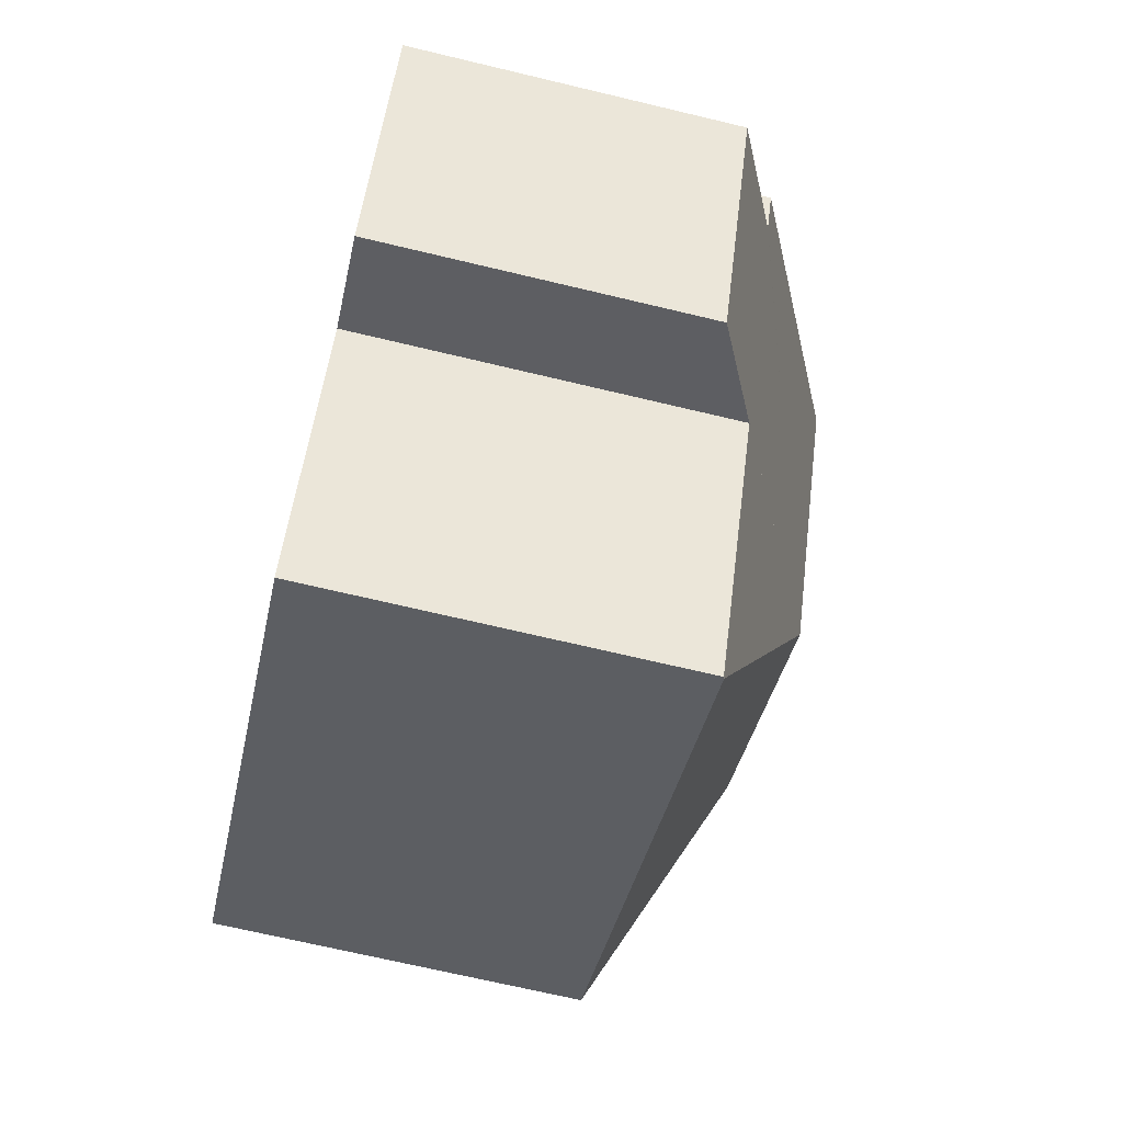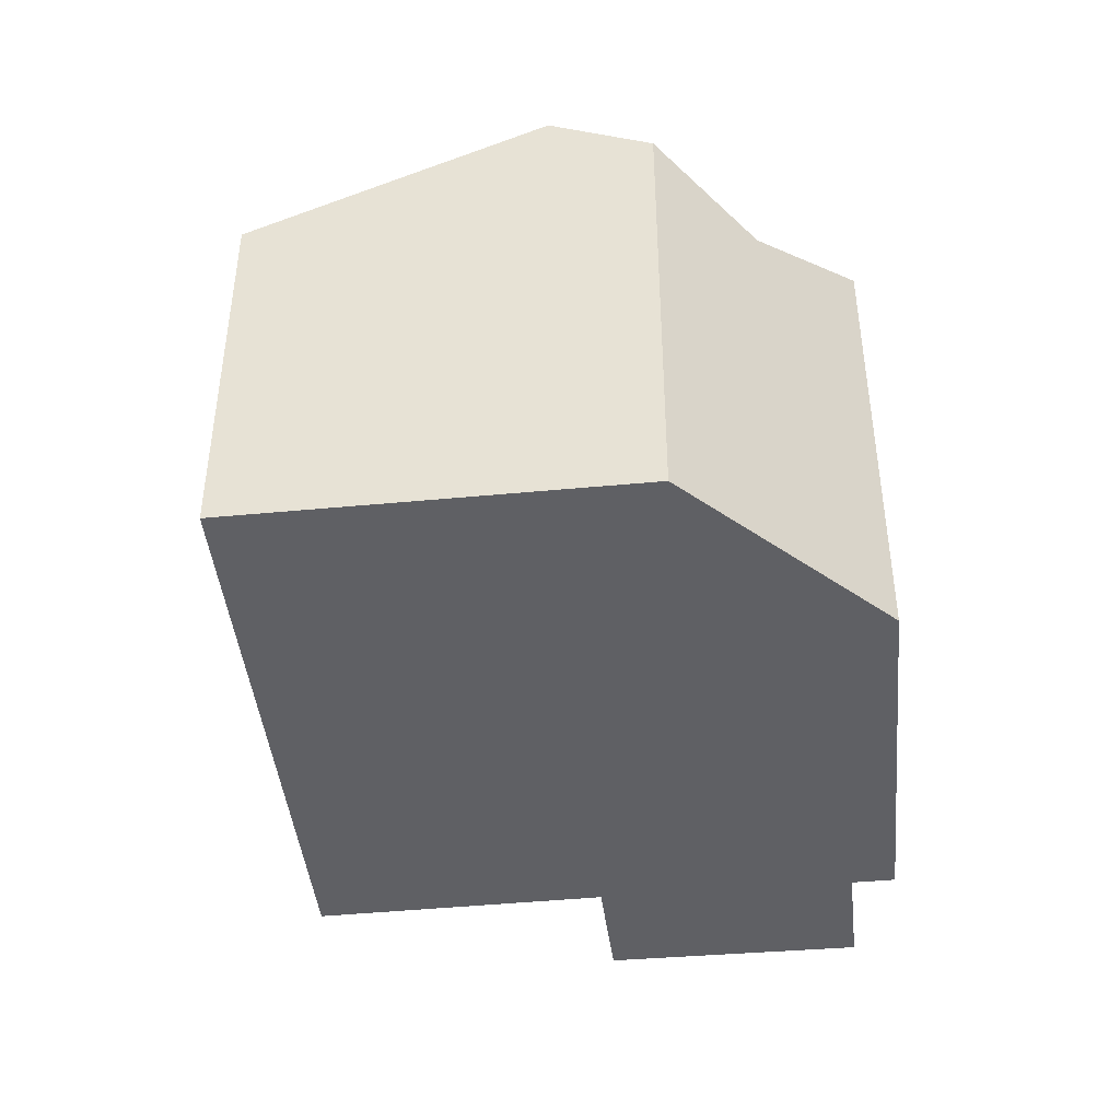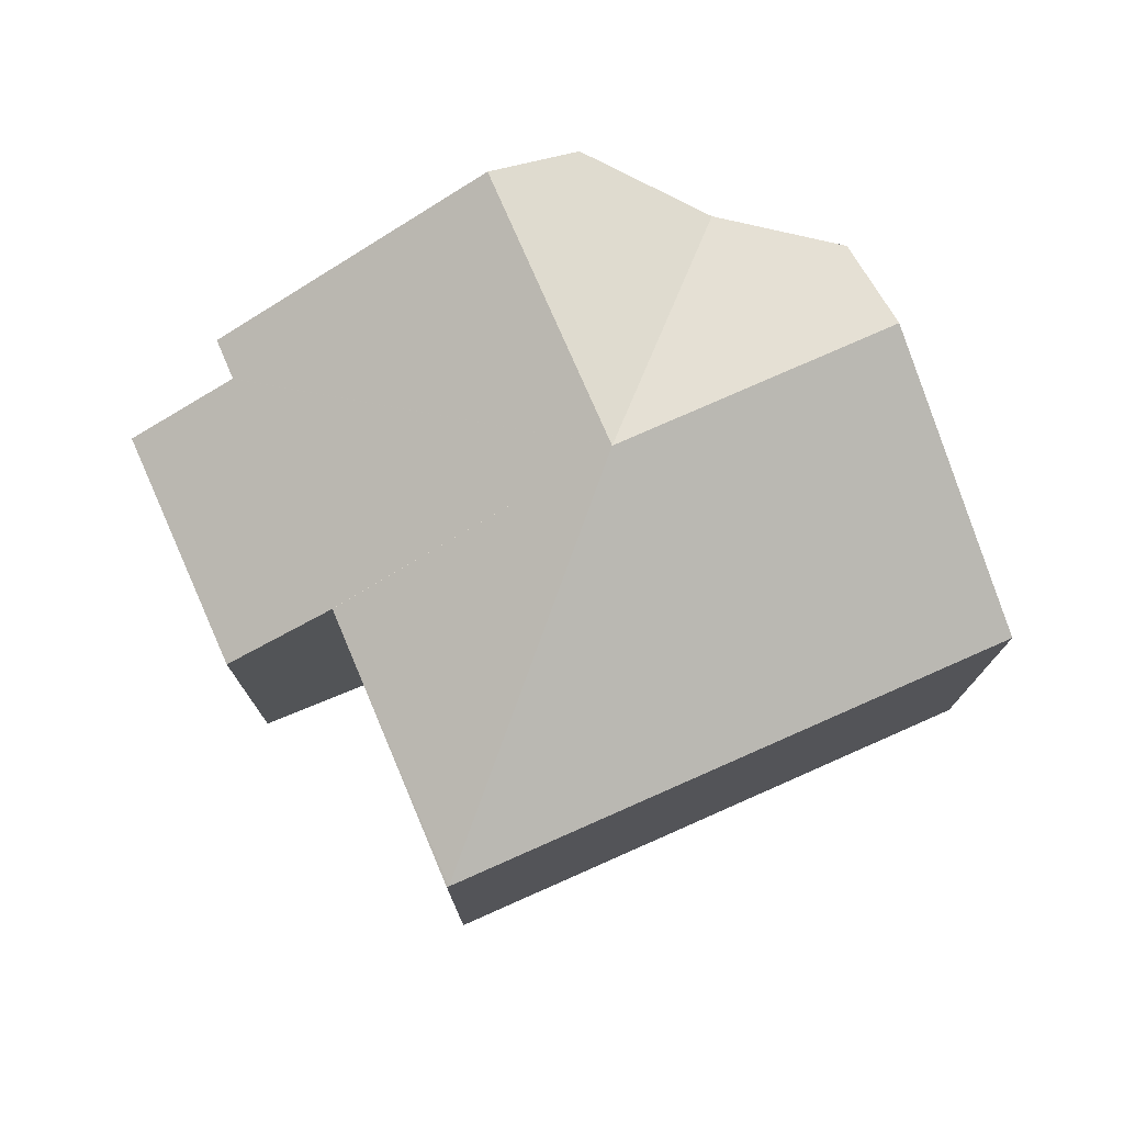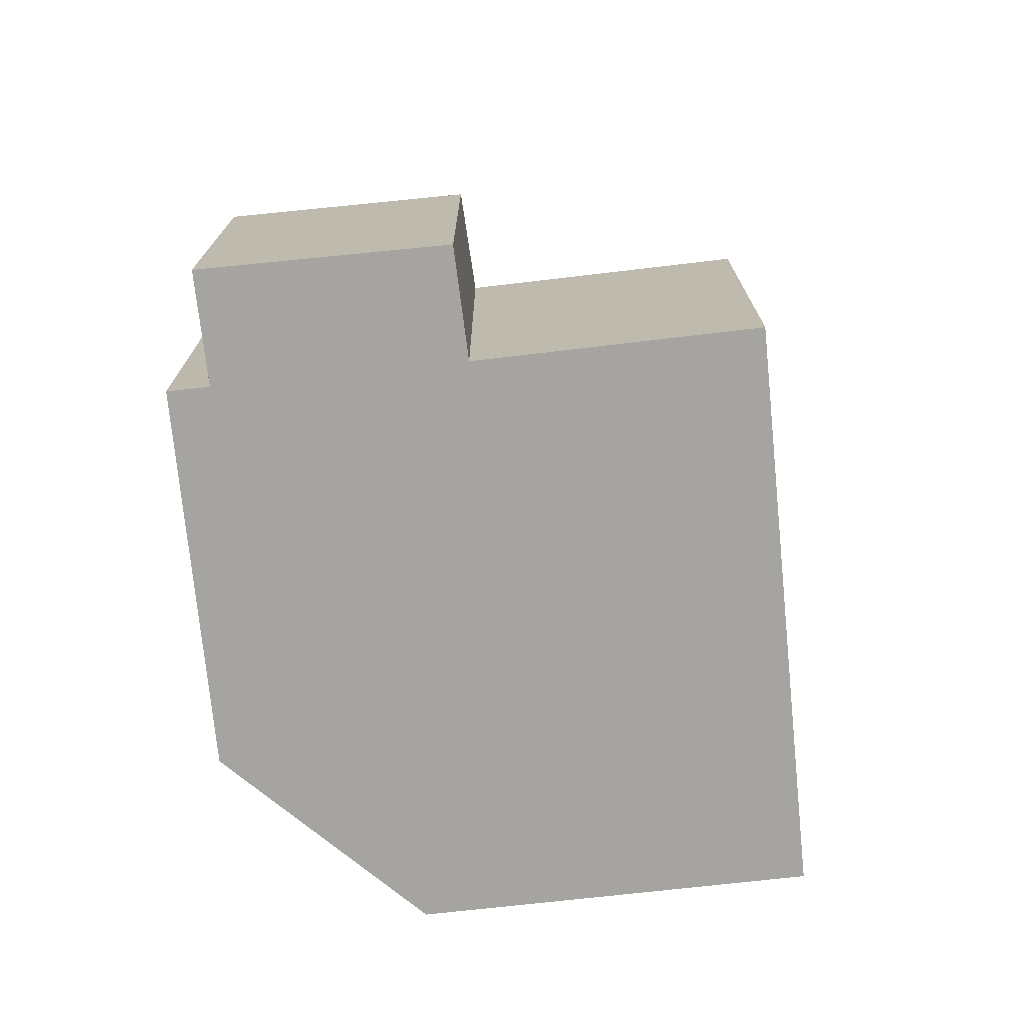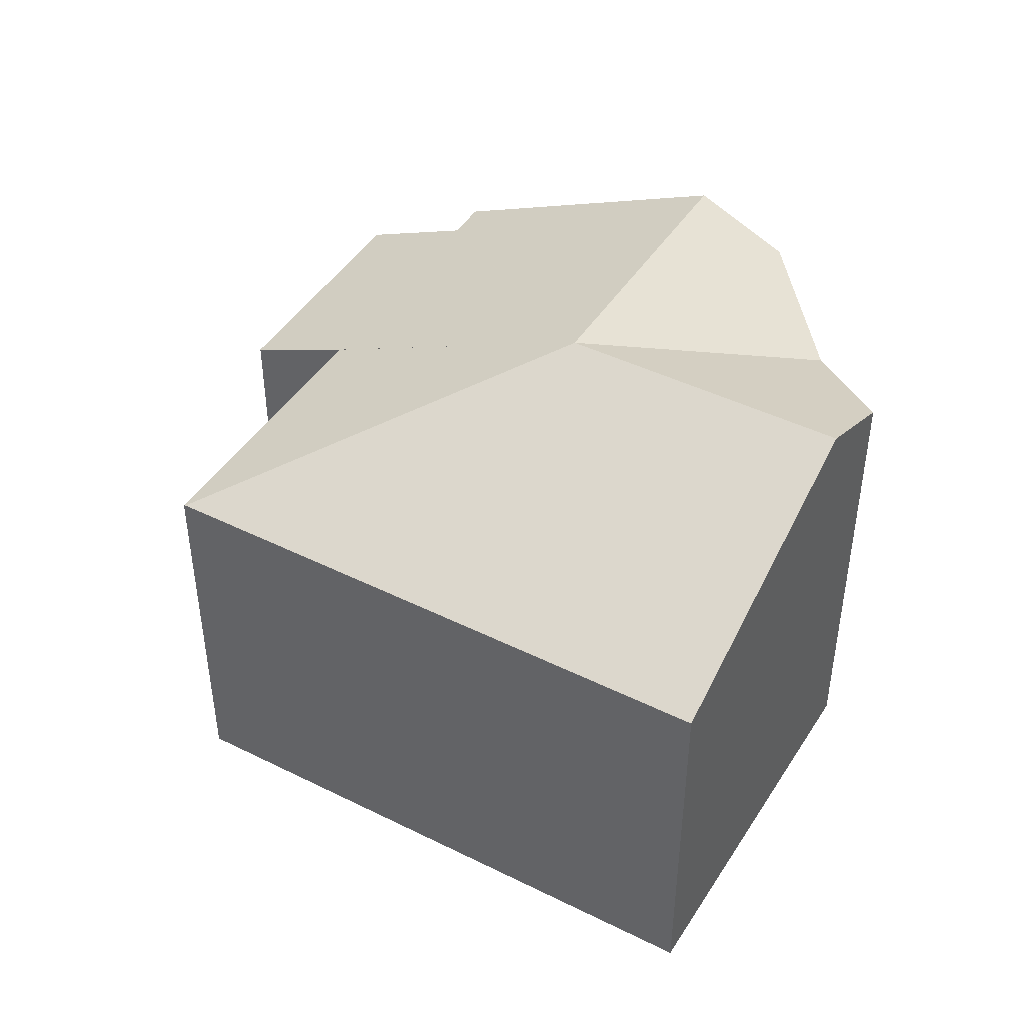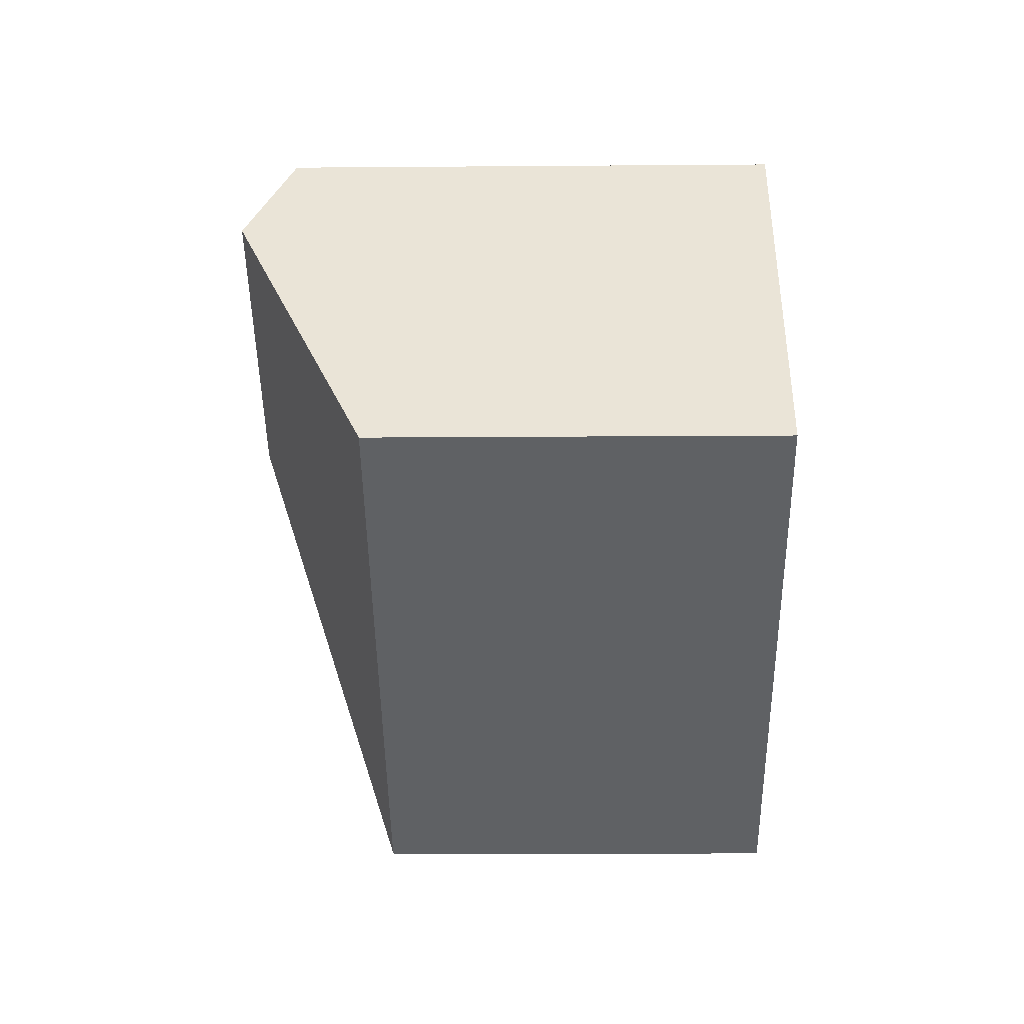
<metadata>
{"format":"obj","ext":"obj","renderer":"f3d","projection":"perspective","resolution":1024,"background":"white","views":[{"elev":-69.9,"azim":76.6,"up":"+Z"},{"elev":-43.4,"azim":-52.3,"up":"+Y"},{"elev":76.0,"azim":-172.0,"up":"+Y"},{"elev":-73.3,"azim":127.7,"up":"+Y"},{"elev":44.7,"azim":-118.2,"up":"+Y"},{"elev":-14.3,"azim":-89.0,"up":"+Z"}]}
</metadata>
<code>
v  15.19 8.918 -1.461
v  11.7 8.902 -7.267
v  11.66 8.926 -7.241
v  0 8.922 5.463e-16
v  9.416 11.96 2.283
v  3.594 11.96 5.917
v  4.844 10.9 7.974
v  7.927 9.931 8.666
v  11.1 10.97 9.379
v  13 11.96 8.179
v  18.87 8.885 4.462
v  18.35 8.885 3.597
v  18.36 8.88 3.591
v  17.52 7.721 -2.829
v  20.66 7.683 2.182
v  15.26 8.88 -1.504
v  11.7 4.45e-16 -7.267
v  0 0 0
v  11.66 4.434e-16 -7.241
v  15.19 8.946e-17 -1.461
v  17.52 1.732e-16 -2.829
v  15.26 9.209e-17 -1.504
v  4.844 -4.883e-16 7.974
v  3.594 -3.623e-16 5.917
v  11.1 -5.743e-16 9.379
v  7.927 -5.306e-16 8.666
v  18.87 -2.732e-16 4.462
v  13 -5.008e-16 8.179
v  18.35 -2.203e-16 3.597
v  20.66 -1.336e-16 2.182
v  18.36 -2.199e-16 3.591
g defaultobject
f 1 2 3
f 4 5 3
f 5 4 6
f 5 1 3
f 7 5 6
f 5 7 8
f 9 5 8
f 5 9 10
f 11 5 10
f 5 11 12
f 5 12 13
f 14 13 15
f 13 14 16
f 13 16 5
f 2 4 3
f 4 2 17
f 4 17 18
f 18 17 19
f 16 20 1
f 20 16 14
f 20 14 21
f 20 21 22
f 18 6 4
f 6 18 7
f 7 18 23
f 23 18 24
f 23 8 7
f 8 25 9
f 25 8 23
f 25 23 26
f 9 11 10
f 11 9 25
f 11 25 27
f 27 25 28
f 29 13 12
f 13 29 15
f 15 29 30
f 30 29 31
f 27 12 11
f 12 27 29
f 15 21 14
f 21 15 30
f 20 2 1
f 2 20 17
f 28 29 27
f 29 28 22
f 22 28 20
f 20 28 17
f 17 28 19
f 19 28 18
f 18 28 25
f 18 25 26
f 18 26 23
f 18 23 24
f 31 21 30
f 21 31 22
f 22 31 29

</code>
